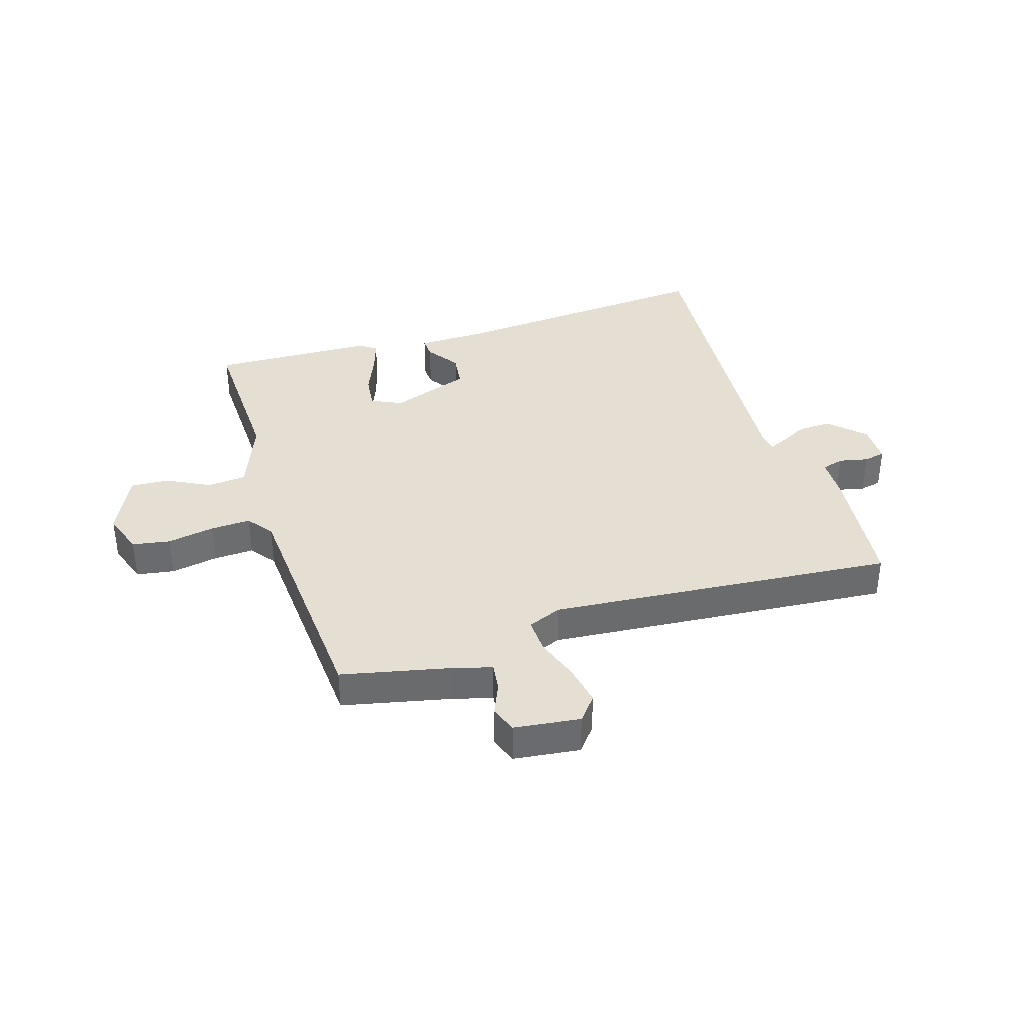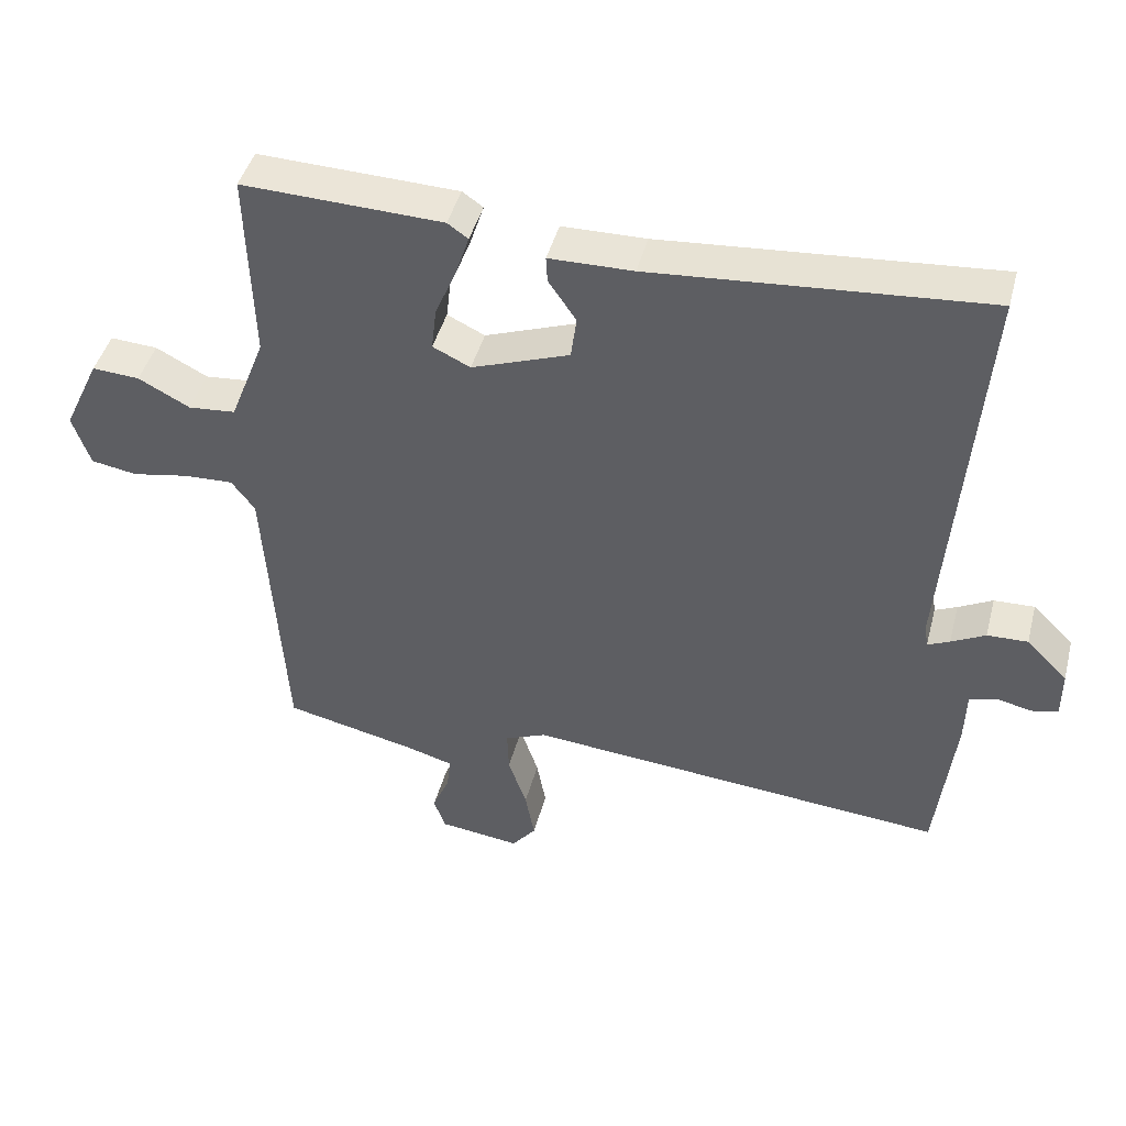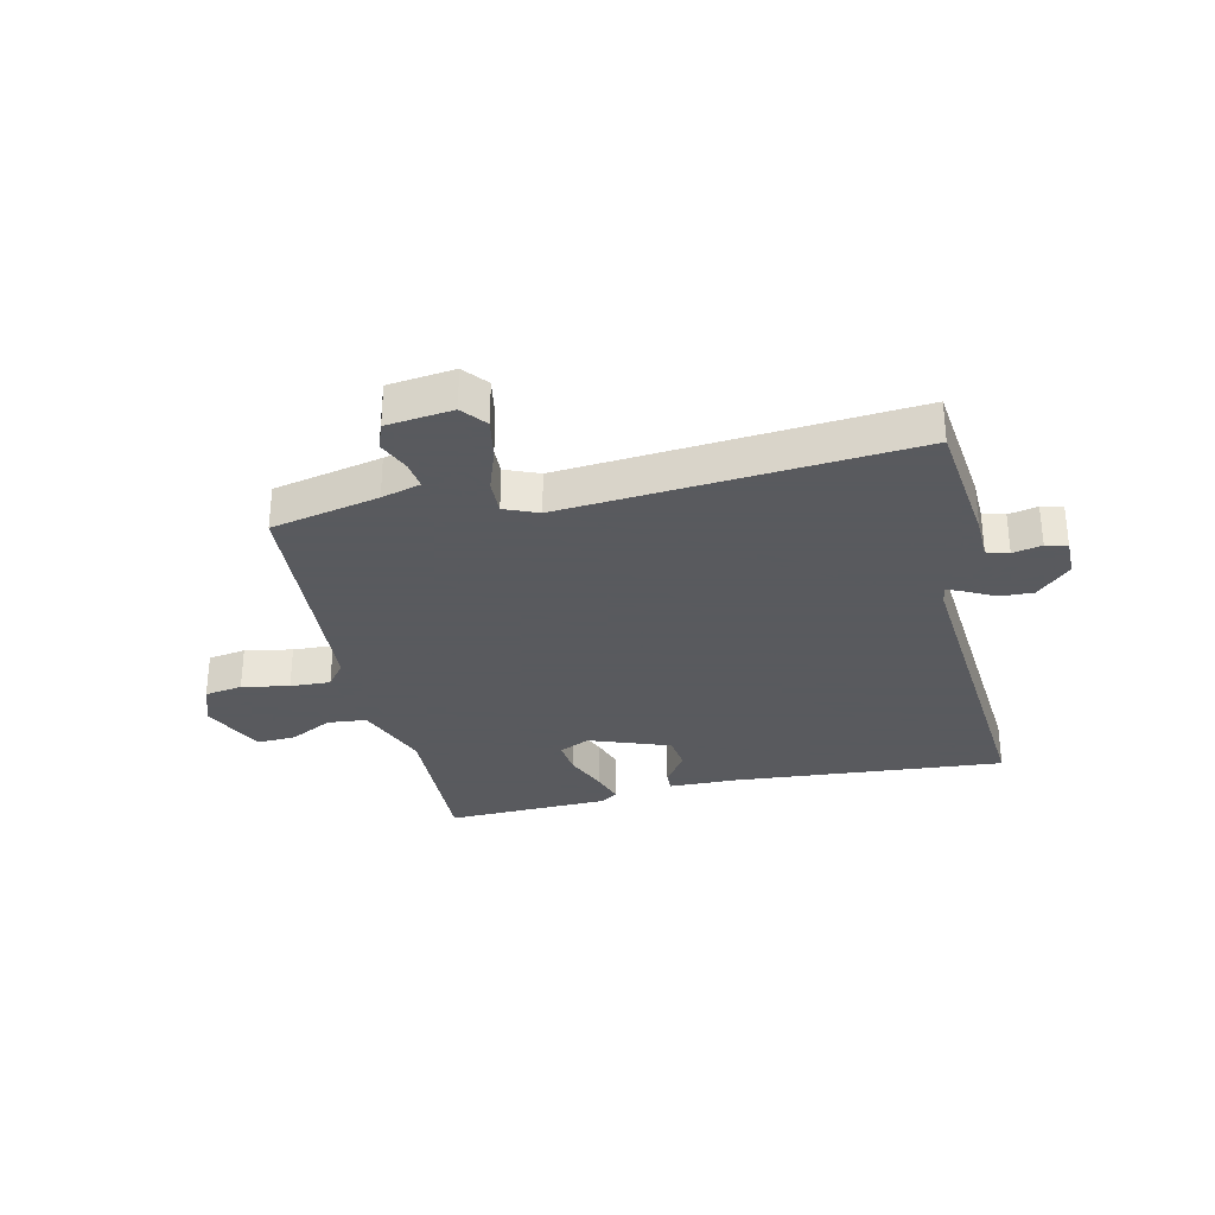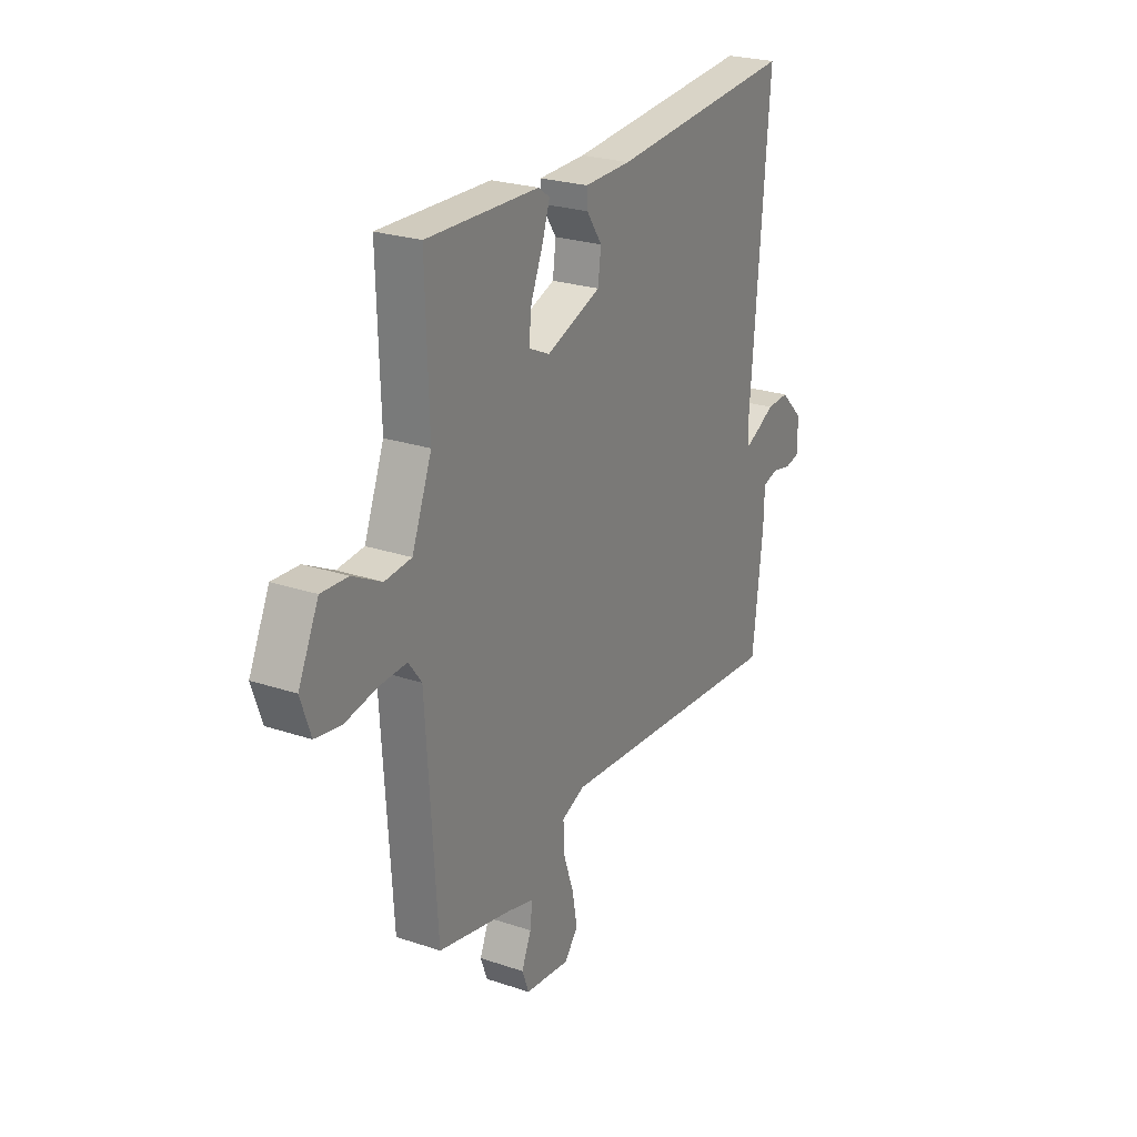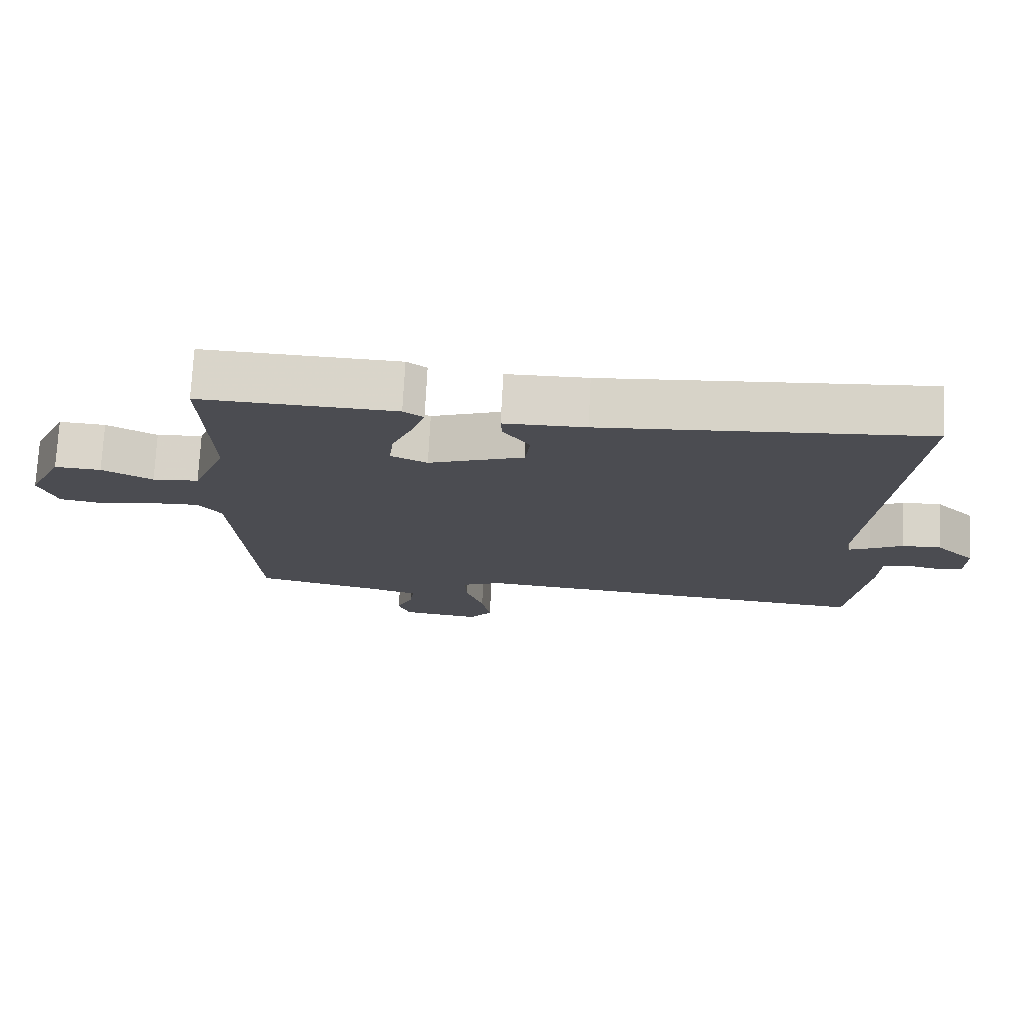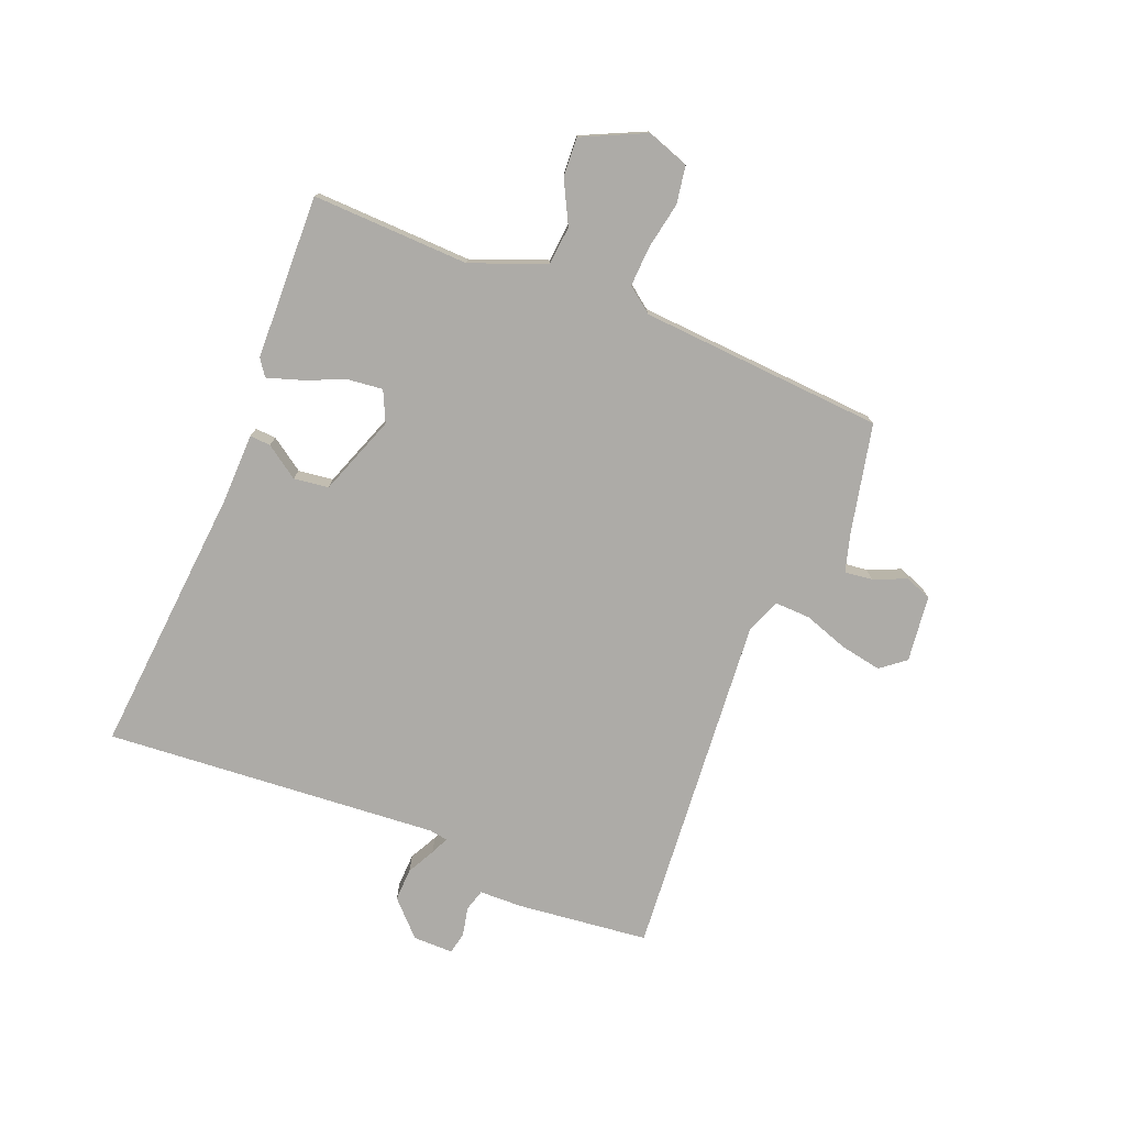
<metadata>
{"format":"obj","ext":"obj","renderer":"f3d","projection":"perspective","resolution":1024,"background":"white","views":[{"elev":37.1,"azim":162.6,"up":"+Y"},{"elev":44.2,"azim":-165.4,"up":"+Z"},{"elev":-31.2,"azim":-167.3,"up":"+Y"},{"elev":24.9,"azim":118.6,"up":"+Z"},{"elev":74.6,"azim":-177.0,"up":"+Z"},{"elev":-76.4,"azim":67.9,"up":"+Y"}]}
</metadata>
<code>
v -0.5 0.07 0.5
v -0.031 0.07 0.462
v 0.087 0.07 0.46
v 0.085 0.07 0.424
v 0.046 0.07 0.367
v 0.054 0.07 0.307
v 0.192 0.07 0.257
v 0.245 0.07 0.282
v 0.238 0.07 0.342
v 0.208 0.07 0.413
v 0.189 0.07 0.471
v 0.218 0.07 0.491
v 0.5 0.07 0.5
v 0.492 0.07 0.23
v 0.542 0.07 0.102
v 0.609 0.07 0.096
v 0.682 0.07 0.134
v 0.749 0.07 0.138
v 0.8 0.07 0.03
v 0.775 0.07 -0.043
v 0.71 0.07 -0.054
v 0.629 0.07 -0.039
v 0.56 0.07 -0.036
v 0.527 0.07 -0.08
v 0.5 0.07 -0.5
v 0.314 0.07 -0.541
v 0.247 0.07 -0.56
v 0.253 0.07 -0.608
v 0.277 0.07 -0.664
v 0.26 0.07 -0.71
v 0.146 0.07 -0.724
v 0.112 0.07 -0.682
v 0.125 0.07 -0.611
v 0.151 0.07 -0.535
v 0.153 0.07 -0.474
v 0.095 0.07 -0.45
v -0.5 0.07 -0.5
v -0.526 0.07 -0.274
v -0.528 0.07 -0.2
v -0.566 0.07 -0.189
v -0.616 0.07 -0.2
v -0.653 0.07 -0.192
v -0.653 0.07 -0.123
v -0.595 0.07 -0.066
v -0.538 0.07 -0.068
v -0.49 0.07 -0.093
v -0.459 0.07 -0.107
v -0.454 0.07 -0.075
v -0.5 0 0.5
v -0.031 0 0.462
v 0.087 0 0.46
v 0.085 0 0.424
v 0.046 0 0.367
v 0.054 0 0.307
v 0.192 0 0.257
v 0.245 0 0.282
v 0.238 0 0.342
v 0.208 0 0.413
v 0.189 0 0.471
v 0.218 0 0.491
v 0.5 0 0.5
v 0.492 0 0.23
v 0.542 0 0.102
v 0.609 0 0.096
v 0.682 0 0.134
v 0.749 0 0.138
v 0.8 0 0.03
v 0.775 0 -0.043
v 0.71 0 -0.054
v 0.629 0 -0.039
v 0.56 0 -0.036
v 0.527 0 -0.08
v 0.5 0 -0.5
v 0.314 0 -0.541
v 0.247 0 -0.56
v 0.253 0 -0.608
v 0.277 0 -0.664
v 0.26 0 -0.71
v 0.146 0 -0.724
v 0.112 0 -0.682
v 0.125 0 -0.611
v 0.151 0 -0.535
v 0.153 0 -0.474
v 0.095 0 -0.45
v -0.5 0 -0.5
v -0.526 0 -0.274
v -0.528 0 -0.2
v -0.566 0 -0.189
v -0.616 0 -0.2
v -0.653 0 -0.192
v -0.653 0 -0.123
v -0.595 0 -0.066
v -0.538 0 -0.068
v -0.49 0 -0.093
v -0.459 0 -0.107
v -0.454 0 -0.075
f 44 45 46
f 43 44 46
f 42 43 46
f 41 42 46
f 40 41 46
f 39 40 46 47
f 38 39 47
f 37 38 47
f 36 37 47
f 35 36 47 48
f 32 33 34
f 31 32 34
f 30 31 34
f 29 30 34
f 28 29 34
f 27 28 34 35
f 26 27 35
f 35 48 1
f 26 35 1
f 25 26 1
f 24 25 1
f 20 21 22
f 19 20 22
f 18 19 22
f 17 18 22
f 16 17 22
f 15 16 22 23
f 14 15 23 24
f 12 13 14
f 11 12 14
f 10 11 14
f 9 10 14
f 8 9 14 24
f 2 3 4 5
f 2 5 6
f 1 2 6
f 24 1 6 7
f 7 8 24
f 94 93 92
f 94 92 91
f 94 91 90
f 94 90 89
f 94 89 88
f 95 94 88 87
f 95 87 86
f 95 86 85
f 95 85 84
f 96 95 84 83
f 82 81 80
f 82 80 79
f 82 79 78
f 82 78 77
f 82 77 76
f 83 82 76 75
f 83 75 74
f 49 96 83
f 49 83 74
f 49 74 73
f 49 73 72
f 70 69 68
f 70 68 67
f 70 67 66
f 70 66 65
f 70 65 64
f 71 70 64 63
f 72 71 63 62
f 62 61 60
f 62 60 59
f 62 59 58
f 62 58 57
f 72 62 57 56
f 53 52 51 50
f 54 53 50
f 54 50 49
f 55 54 49 72
f 72 56 55
f 1 49 50 2
f 2 50 51 3
f 3 51 52 4
f 4 52 53 5
f 5 53 54 6
f 6 54 55 7
f 7 55 56 8
f 8 56 57 9
f 9 57 58 10
f 10 58 59 11
f 11 59 60 12
f 12 60 61 13
f 13 61 62 14
f 14 62 63 15
f 15 63 64 16
f 16 64 65 17
f 17 65 66 18
f 18 66 67 19
f 19 67 68 20
f 20 68 69 21
f 21 69 70 22
f 22 70 71 23
f 23 71 72 24
f 24 72 73 25
f 25 73 74 26
f 26 74 75 27
f 27 75 76 28
f 28 76 77 29
f 29 77 78 30
f 30 78 79 31
f 31 79 80 32
f 32 80 81 33
f 33 81 82 34
f 34 82 83 35
f 35 83 84 36
f 36 84 85 37
f 37 85 86 38
f 38 86 87 39
f 39 87 88 40
f 40 88 89 41
f 41 89 90 42
f 42 90 91 43
f 43 91 92 44
f 44 92 93 45
f 45 93 94 46
f 46 94 95 47
f 47 95 96 48
f 48 96 49 1

</code>
